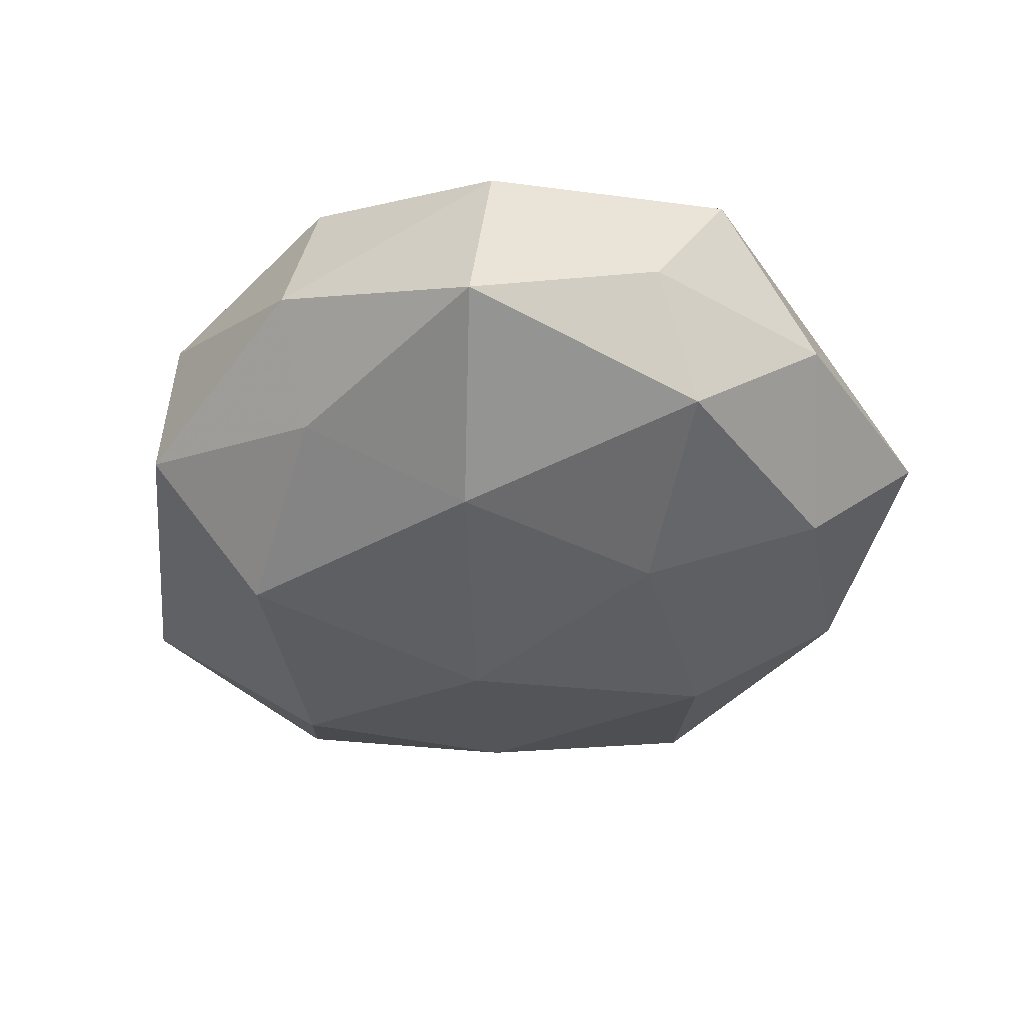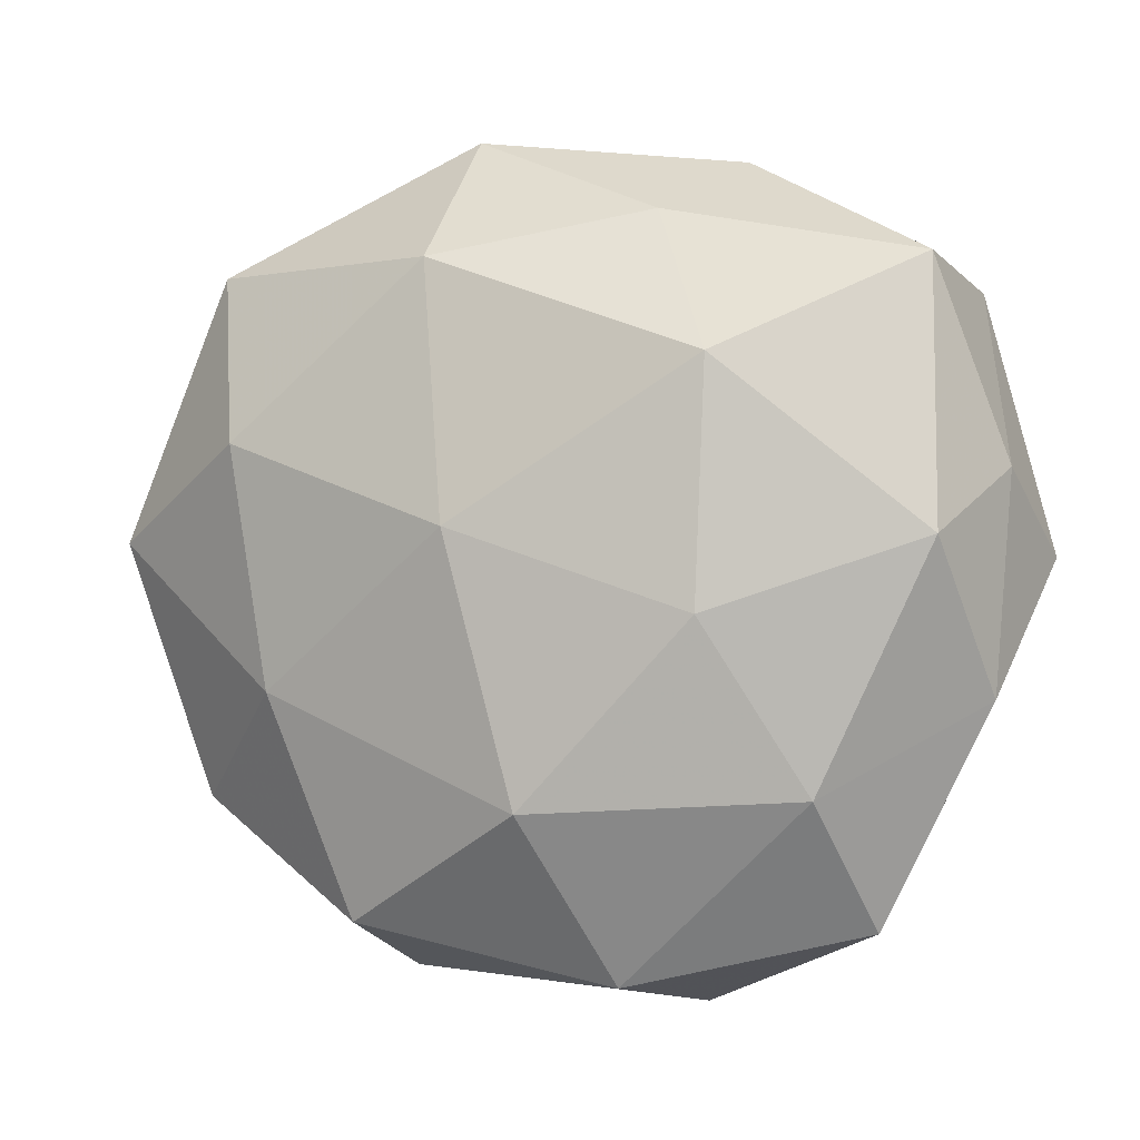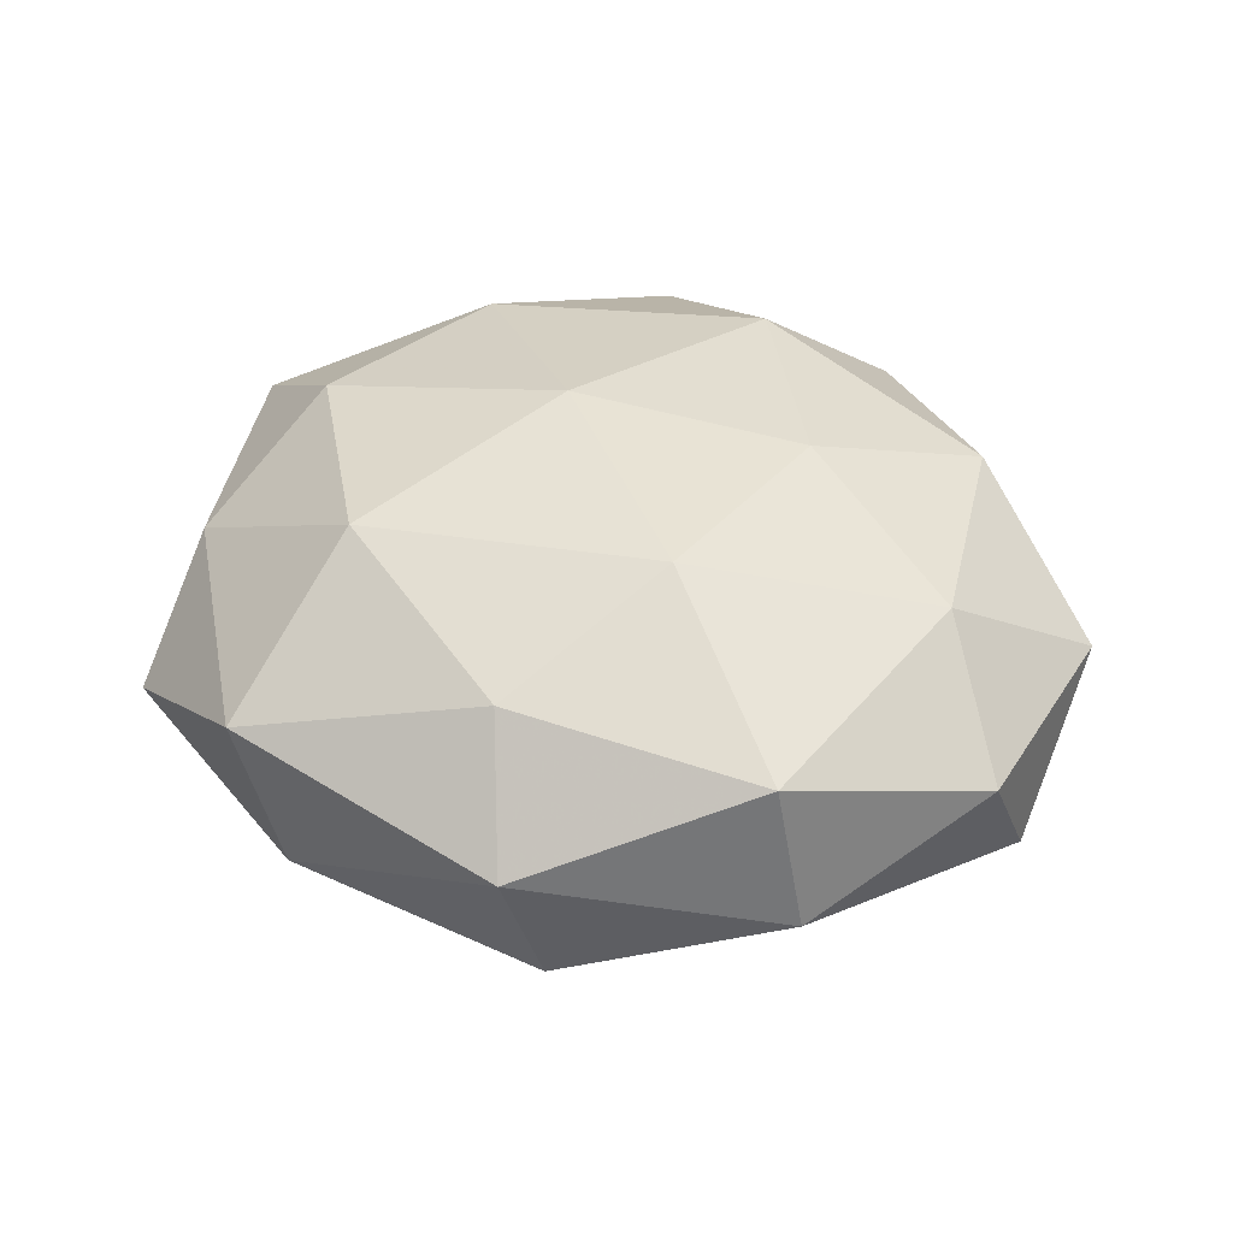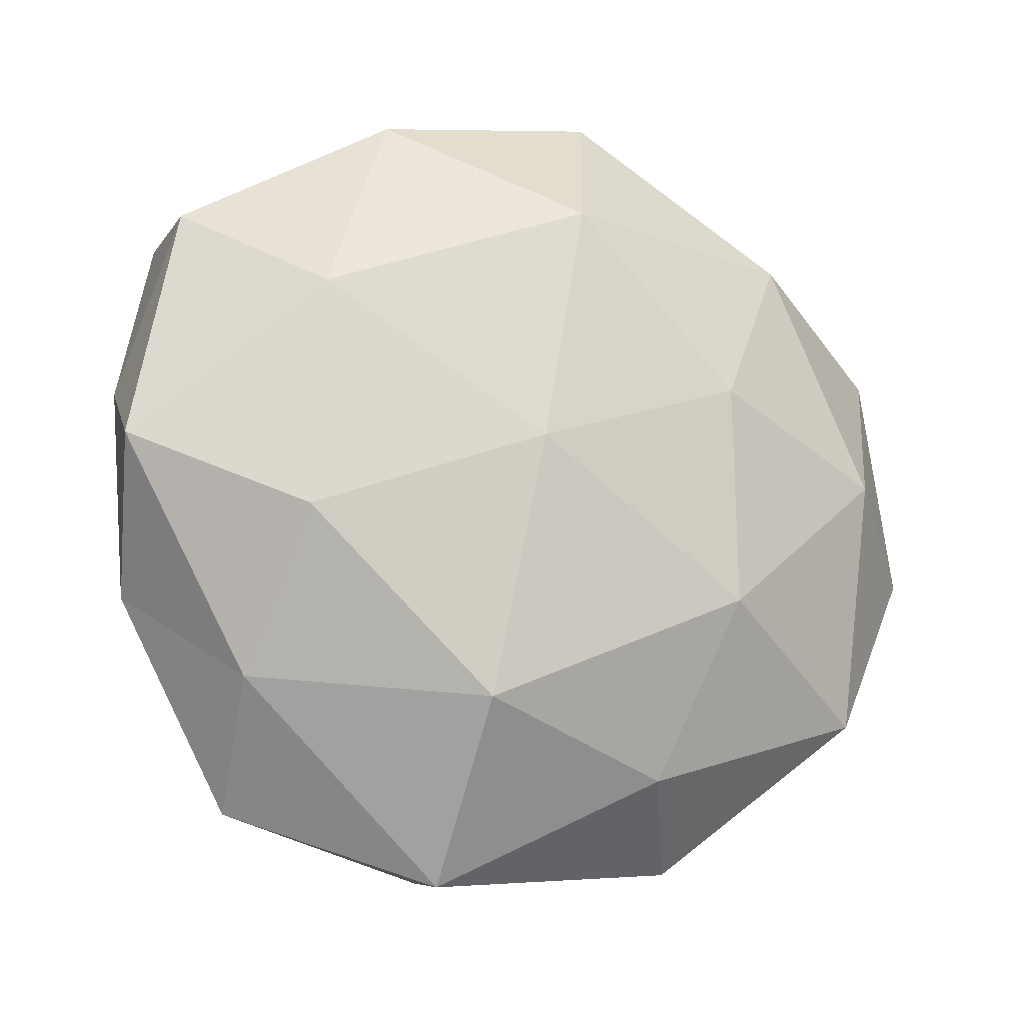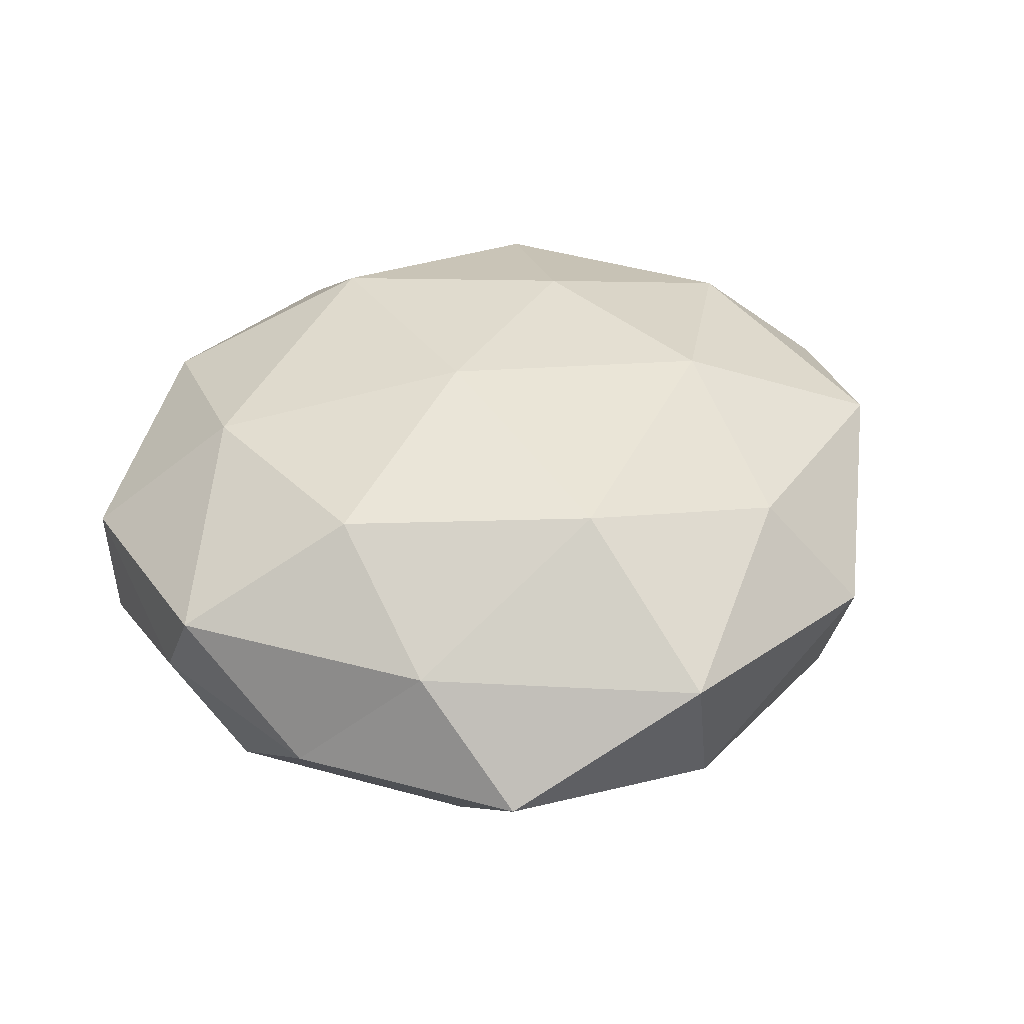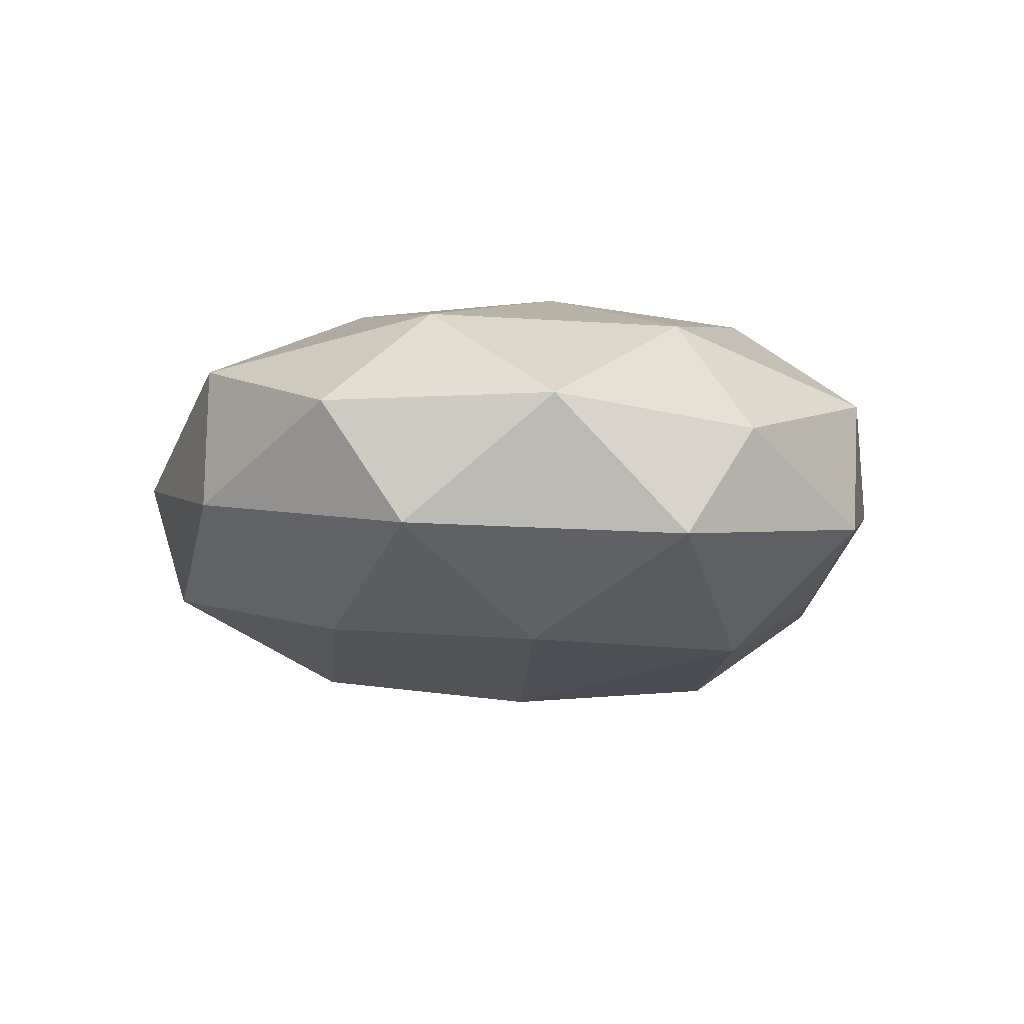
<metadata>
{"format":"obj","ext":"obj","renderer":"f3d","projection":"perspective","resolution":1024,"background":"white","views":[{"elev":-39.4,"azim":-120.0,"up":"+Z"},{"elev":-4.7,"azim":-159.3,"up":"+Y"},{"elev":37.1,"azim":37.3,"up":"+Z"},{"elev":-15.4,"azim":-25.0,"up":"+Y"},{"elev":38.8,"azim":-42.1,"up":"+Z"},{"elev":-8.8,"azim":108.3,"up":"+Z"}]}
</metadata>
<code>
v 0.03447 0.01248 -0.02221
v 0.05598 -0.00723 0.005082
v -0.0324 -0.02818 -0.01626
v -0.04647 -0.0001509 -0.01747
v 0.04107 0.034 -0.01084
v 0.005886 0.04877 0.0104
v -0.05165 0.008223 -0.003724
v -0.01259 -0.031 0.02339
v 0.03079 -0.01588 -0.01976
v 0.01321 -0.0381 0.0155
v -0.05388 -0.0006823 0.01027
v -0.008232 -0.04892 -0.009996
v -0.0211 0.04521 -0.0006649
v -0.04958 -0.01726 -0.003897
v -0.007269 0.0004746 0.02666
v 0.05451 0.002675 -0.009929
v -0.04504 0.03111 -0.01215
v -0.03851 -0.02848 0.01044
v -0.04687 0.02924 0.005767
v -0.02325 0.04182 0.0144
v -0.03506 -0.0101 0.02212
v 0.01036 0.03242 -0.0222
v 0.05165 0.02072 0.005098
v -0.02331 0.01945 -0.0249
v 0.01949 0.01021 0.02476
v -0.0008355 0.03074 0.02419
v 0.03024 0.03981 0.003563
v 0.0424 -0.0288 0.01281
v 0.04344 0.002037 0.01792
v 0.0223 -0.04194 -0.01426
v 0.04545 -0.02772 -0.005006
v -0.03313 0.01794 0.02078
v -0.001219 -0.02963 -0.02399
v -0.01442 0.03769 -0.01377
v 0.009897 0.04876 -0.006719
v -0.02191 -0.008475 -0.02437
v 0.02102 -0.04765 0.001606
v 0.03048 0.03022 0.01717
v 0.005729 0.001475 -0.02797
v -0.03617 -0.04272 -0.003118
v -0.013 -0.05146 0.008241
v 0.02013 -0.01659 0.02444
f 4 3 14
f 7 4 14
f 14 11 7
f 1 5 16
f 16 9 1
f 17 4 7
f 18 11 14
f 19 7 11
f 17 7 19
f 17 19 13
f 13 20 6
f 13 19 20
f 8 15 21
f 8 21 18
f 18 21 11
f 22 5 1
f 16 23 2
f 5 23 16
f 24 4 17
f 6 20 26
f 15 25 26
f 5 27 23
f 29 2 23
f 28 2 29
f 2 31 16
f 31 9 16
f 28 31 2
f 31 30 9
f 19 11 32
f 20 19 32
f 32 11 21
f 21 15 32
f 15 26 32
f 32 26 20
f 12 3 33
f 33 9 30
f 30 12 33
f 34 17 13
f 34 24 17
f 34 22 24
f 13 6 35
f 35 5 22
f 35 27 5
f 35 6 27
f 34 13 35
f 34 35 22
f 4 36 3
f 24 36 4
f 33 3 36
f 10 37 28
f 37 12 30
f 37 31 28
f 37 30 31
f 6 26 38
f 38 26 25
f 27 6 38
f 38 23 27
f 29 23 38
f 25 29 38
f 39 1 9
f 22 1 39
f 22 39 24
f 39 9 33
f 24 39 36
f 36 39 33
f 12 40 3
f 14 3 40
f 40 18 14
f 10 8 41
f 8 18 41
f 10 41 37
f 41 12 37
f 41 40 12
f 41 18 40
f 10 42 8
f 42 15 8
f 42 25 15
f 10 28 42
f 42 29 25
f 28 29 42

</code>
